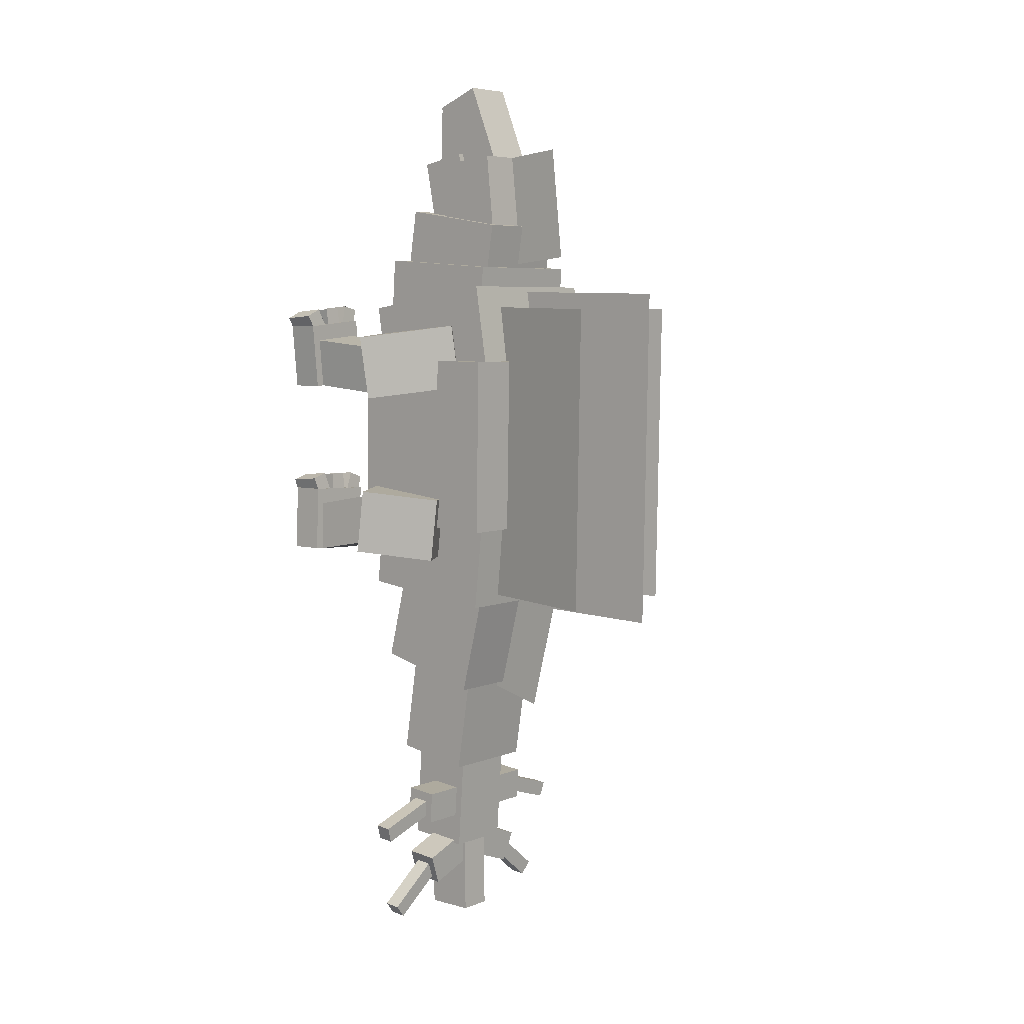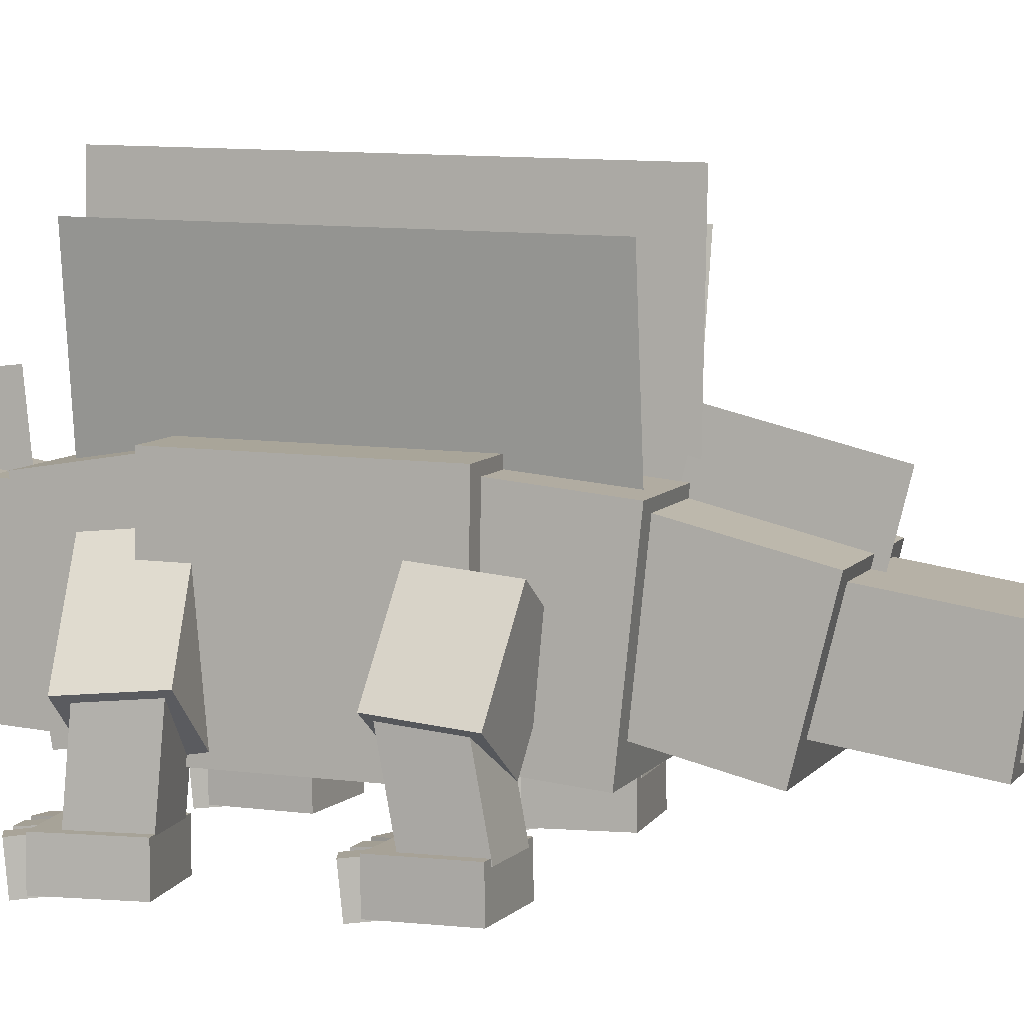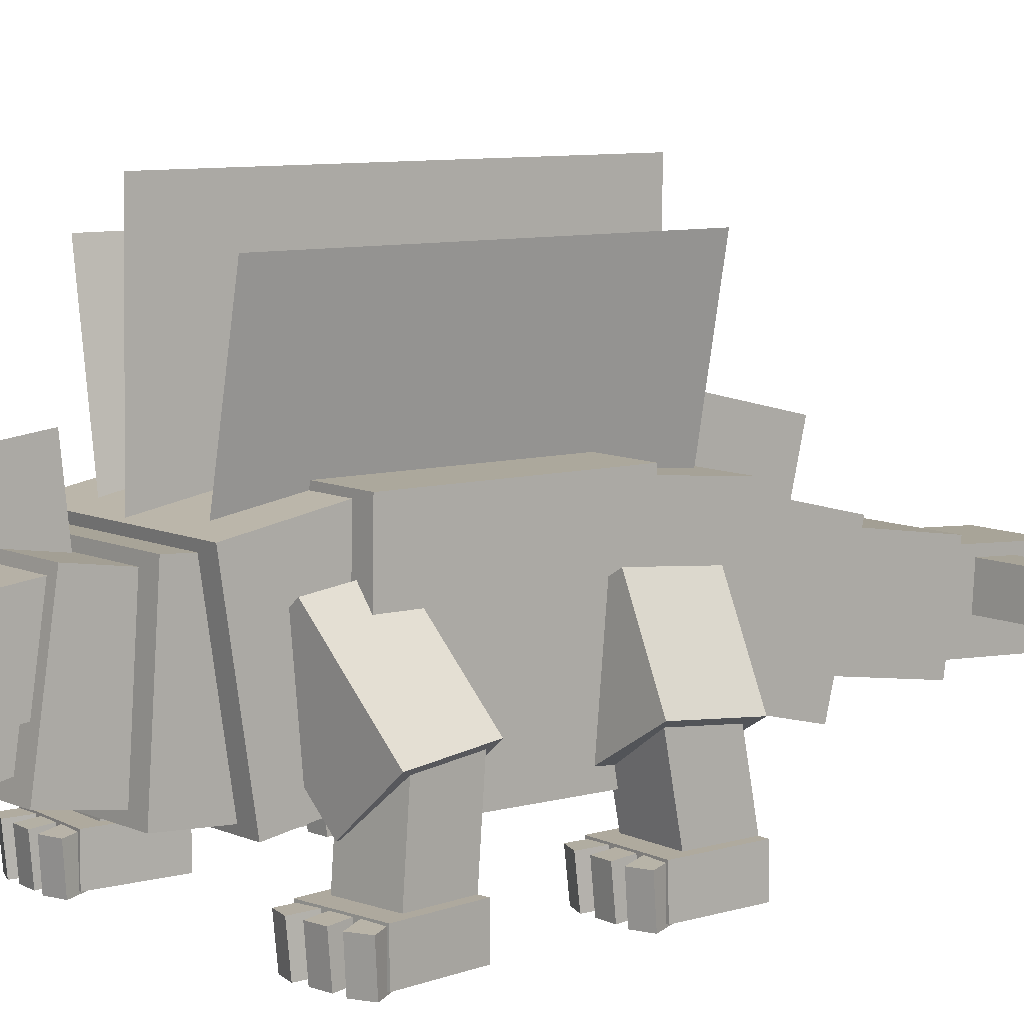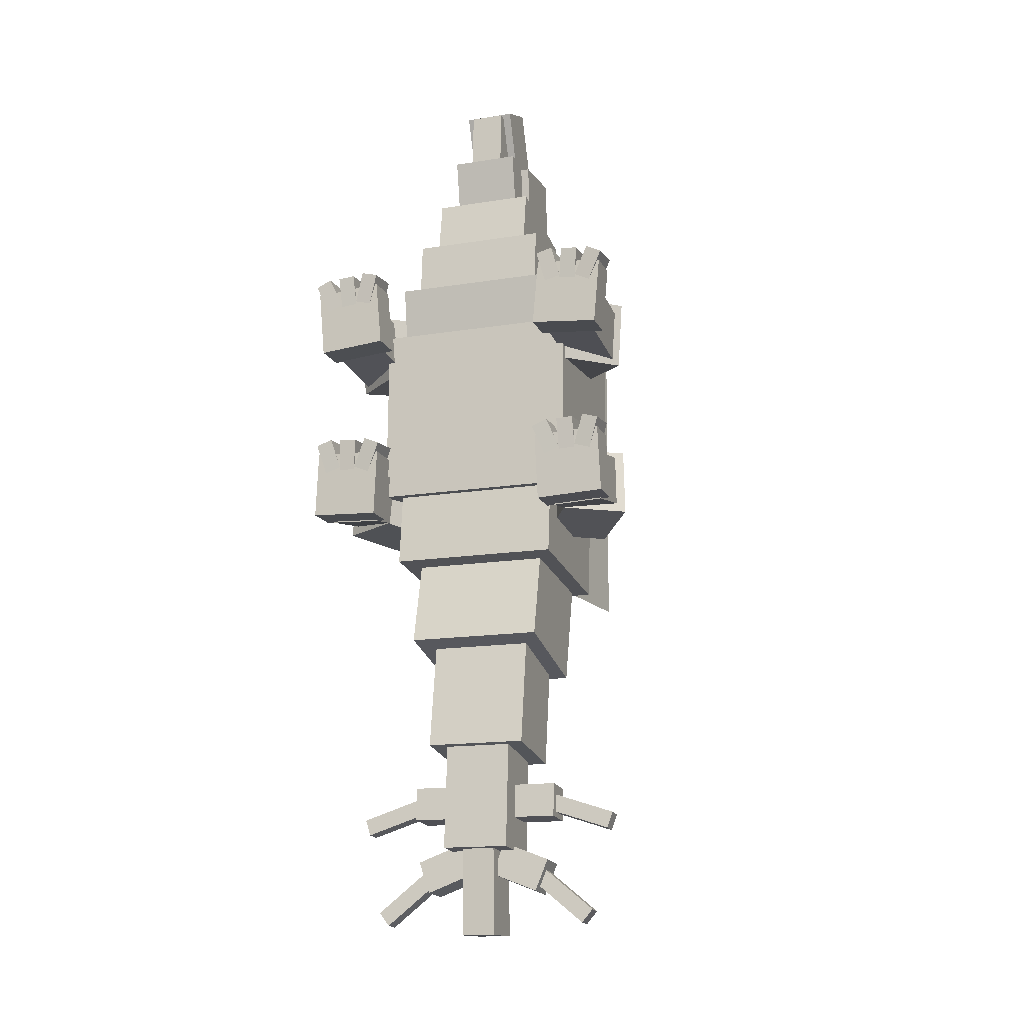
<metadata>
{"format":"obj","ext":"obj","renderer":"f3d","projection":"perspective","resolution":1024,"background":"white","views":[{"elev":6.3,"azim":131.0,"up":"+Z"},{"elev":7.0,"azim":108.8,"up":"+Y"},{"elev":9.1,"azim":49.8,"up":"+Y"},{"elev":-15.6,"azim":18.5,"up":"+Z"}]}
</metadata>
<code>
o Body
v -1.312 0.7903 1.225
v 1.313 0.7903 1.225
v 1.313 2.977 1.187
v -1.312 2.977 1.187
v 1.313 0.7483 -1.181
v -1.312 0.7483 -1.181
v -1.312 2.935 -1.219
v 1.313 2.935 -1.219
v -1.094 0.7976 1.941
v 1.094 0.7976 1.941
v 1.094 2.742 2.249
v -1.094 2.742 2.249
v 1.094 0.9687 0.8608
v -1.094 0.9687 0.8608
v -1.094 2.913 1.169
v 1.094 2.913 1.169
v -0.875 0.9253 2.642
v 0.875 0.9253 2.642
v 0.875 2.671 2.52
v -0.875 2.671 2.52
v 0.875 0.8643 1.769
v -0.875 0.8643 1.769
v -0.875 2.61 1.647
v 0.875 2.61 1.647
v -1.094 0.9116 -0.6145
v 1.094 0.9116 -0.6145
v 1.094 2.87 -0.8203
v -1.094 2.87 -0.8203
v 1.094 0.7515 -2.137
v -1.094 0.7515 -2.137
v -1.094 2.709 -2.343
v 1.094 2.709 -2.343
v -0.5803 2.488 -2.196
v -0.5803 2.56 1.96
v -0.9221 4.499 1.926
v -0.9221 4.426 -2.23
v 1.9e-05 2.477 -2.414
v 2e-05 2.557 2.179
v 2e-05 4.963 2.137
v 1.9e-05 4.883 -2.456
v 0.5803 2.488 -2.196
v 0.5803 2.56 1.96
v 0.9222 4.499 1.926
v 0.9222 4.426 -2.23
f 1 2 3 4
f 5 6 7 8
f 4 3 8 7
f 6 5 2 1
f 6 1 4 7
f 2 5 8 3
f 9 10 11 12
f 13 14 15 16
f 12 11 16 15
f 14 13 10 9
f 14 9 12 15
f 10 13 16 11
f 17 18 19 20
f 21 22 23 24
f 20 19 24 23
f 22 21 18 17
f 22 17 20 23
f 18 21 24 19
f 25 26 27 28
f 29 30 31 32
f 28 27 32 31
f 30 29 26 25
f 30 25 28 31
f 26 29 32 27
f 34 33 36 35
f 38 37 40 39
f 42 41 44 43
o BackLeftLeg
v 1.257 0.9112 -0.6717
v 2.007 1.362 -0.6795
v 1.446 2.294 -0.7912
v 0.6963 1.843 -0.7833
v 2.047 1.281 -1.55
v 1.297 0.8306 -1.542
v 0.7355 1.763 -1.654
v 1.486 2.213 -1.662
v 1.263 0.2678 -0.977
v 1.919 0.2695 -0.9476
v 1.907 1.344 -0.7446
v 1.252 1.343 -0.774
v 1.947 0.3915 -1.592
v 1.292 0.3899 -1.621
v 1.28 1.465 -1.418
v 1.936 1.466 -1.389
v 1.144 -0.008243 -0.7429
v 2.018 -0.006088 -0.7036
v 2.017 0.4314 -0.6982
v 1.143 0.4292 -0.7375
v 2.057 0.004857 -1.578
v 1.183 0.002698 -1.617
v 1.182 0.4402 -1.612
v 2.056 0.4423 -1.572
v 1.119 -0.04622 -0.6268
v 1.321 -0.04666 -0.5428
v 1.305 0.3887 -0.5022
v 1.103 0.3891 -0.5862
v 1.488 -0.003037 -0.9448
v 1.286 -0.002609 -1.029
v 1.27 0.4327 -0.9881
v 1.472 0.4323 -0.9042
v 1.464 -0.04613 -0.5498
v 1.682 -0.0456 -0.54
v 1.679 0.3897 -0.4965
v 1.461 0.3892 -0.5064
v 1.702 -0.002019 -0.9749
v 1.483 -0.002558 -0.9847
v 1.48 0.4328 -0.9412
v 1.699 0.4333 -0.9314
v 1.824 -0.04541 -0.5202
v 2.033 -0.04397 -0.5857
v 2.043 0.3914 -0.544
v 1.834 0.39 -0.4785
v 1.902 -0.001089 -1.001
v 1.694 -0.002533 -0.9355
v 1.704 0.4329 -0.8938
v 1.912 0.4343 -0.9593
f 45 46 47 48
f 49 50 51 52
f 48 47 52 51
f 50 49 46 45
f 50 45 48 51
f 46 49 52 47
f 53 54 55 56
f 57 58 59 60
f 56 55 60 59
f 58 57 54 53
f 58 53 56 59
f 54 57 60 55
f 61 62 63 64
f 65 66 67 68
f 64 63 68 67
f 66 65 62 61
f 66 61 64 67
f 62 65 68 63
f 69 70 71 72
f 73 74 75 76
f 72 71 76 75
f 74 73 70 69
f 74 69 72 75
f 70 73 76 71
f 77 78 79 80
f 81 82 83 84
f 80 79 84 83
f 82 81 78 77
f 82 77 80 83
f 78 81 84 79
f 85 86 87 88
f 89 90 91 92
f 88 87 92 91
f 90 89 86 85
f 90 85 88 91
f 86 89 92 87
o BackRightLeg
v -2.007 1.362 -0.6795
v -1.257 0.9112 -0.6717
v -0.6962 1.843 -0.7833
v -1.446 2.294 -0.7912
v -1.297 0.8306 -1.542
v -2.047 1.281 -1.55
v -1.486 2.213 -1.662
v -0.7355 1.763 -1.654
v -1.919 0.2695 -0.9476
v -1.263 0.2678 -0.977
v -1.251 1.343 -0.774
v -1.907 1.344 -0.7446
v -1.292 0.3899 -1.621
v -1.947 0.3915 -1.592
v -1.936 1.466 -1.389
v -1.28 1.465 -1.418
v -2.018 -0.006088 -0.7036
v -1.144 -0.008243 -0.7429
v -1.143 0.4292 -0.7375
v -2.017 0.4314 -0.6982
v -1.183 0.002698 -1.617
v -2.057 0.004853 -1.578
v -2.056 0.4423 -1.572
v -1.182 0.4402 -1.612
v -1.682 -0.0456 -0.54
v -1.464 -0.04613 -0.5498
v -1.461 0.3892 -0.5064
v -1.679 0.3897 -0.4965
v -1.483 -0.002558 -0.9847
v -1.702 -0.002019 -0.9749
v -1.699 0.4333 -0.9314
v -1.48 0.4328 -0.9412
v -1.321 -0.04666 -0.5428
v -1.119 -0.04622 -0.6268
v -1.103 0.3891 -0.5862
v -1.305 0.3887 -0.5022
v -1.286 -0.002609 -1.029
v -1.488 -0.003037 -0.9448
v -1.472 0.4323 -0.9042
v -1.27 0.4327 -0.9881
v -2.033 -0.04397 -0.5857
v -1.824 -0.04541 -0.5202
v -1.834 0.39 -0.4785
v -2.043 0.3914 -0.544
v -1.694 -0.002533 -0.9355
v -1.902 -0.001089 -1.001
v -1.912 0.4343 -0.9593
v -1.704 0.4329 -0.8938
f 93 94 95 96
f 97 98 99 100
f 96 95 100 99
f 98 97 94 93
f 98 93 96 99
f 94 97 100 95
f 101 102 103 104
f 105 106 107 108
f 104 103 108 107
f 106 105 102 101
f 106 101 104 107
f 102 105 108 103
f 109 110 111 112
f 113 114 115 116
f 112 111 116 115
f 114 113 110 109
f 114 109 112 115
f 110 113 116 111
f 117 118 119 120
f 121 122 123 124
f 120 119 124 123
f 122 121 118 117
f 122 117 120 123
f 118 121 124 119
f 125 126 127 128
f 129 130 131 132
f 128 127 132 131
f 130 129 126 125
f 130 125 128 131
f 126 129 132 127
f 133 134 135 136
f 137 138 139 140
f 136 135 140 139
f 138 137 134 133
f 138 133 136 139
f 134 137 140 135
o FrontLeftLeg
v 1.355 0.7885 1.536
v 2.025 1.351 1.527
v 1.19 2.35 1.692
v 0.5193 1.787 1.702
v 1.947 1.429 0.6586
v 1.276 0.8667 0.6684
v 0.441 1.865 0.8337
v 1.111 2.428 0.8239
v 1.293 0.347 1.54
v 1.947 0.3491 1.481
v 1.935 1.439 1.389
v 1.281 1.437 1.448
v 1.888 0.2933 0.8301
v 1.235 0.2912 0.8889
v 1.223 1.381 0.7966
v 1.876 1.383 0.7378
v 1.204 -0.01096 1.759
v 2.075 -0.008134 1.68
v 2.074 0.4294 1.681
v 1.203 0.4265 1.76
v 1.997 -0.006235 0.8088
v 1.126 -0.009065 0.8872
v 1.124 0.4284 0.8882
v 1.996 0.4313 0.8099
v 1.547 -0.04675 1.907
v 1.765 -0.04605 1.888
v 1.767 0.3897 1.927
v 1.549 0.389 1.946
v 1.726 -0.006973 1.454
v 1.508 -0.007678 1.473
v 1.51 0.4281 1.512
v 1.728 0.4288 1.493
v 1.908 -0.04562 1.888
v 2.106 -0.04479 1.796
v 2.121 0.391 1.831
v 1.923 0.3902 1.924
v 1.921 -0.006253 1.401
v 1.723 -0.007078 1.494
v 1.738 0.4287 1.53
v 1.936 0.4295 1.437
v 1.195 -0.04774 1.877
v 1.406 -0.04724 1.934
v 1.395 0.3885 1.971
v 1.184 0.388 1.915
v 1.518 -0.007743 1.512
v 1.306 -0.008246 1.456
v 1.295 0.4275 1.494
v 1.507 0.428 1.55
f 141 142 143 144
f 145 146 147 148
f 144 143 148 147
f 146 145 142 141
f 146 141 144 147
f 142 145 148 143
f 149 150 151 152
f 153 154 155 156
f 152 151 156 155
f 154 153 150 149
f 154 149 152 155
f 150 153 156 151
f 157 158 159 160
f 161 162 163 164
f 160 159 164 163
f 162 161 158 157
f 162 157 160 163
f 158 161 164 159
f 165 166 167 168
f 169 170 171 172
f 168 167 172 171
f 170 169 166 165
f 170 165 168 171
f 166 169 172 167
f 173 174 175 176
f 177 178 179 180
f 176 175 180 179
f 178 177 174 173
f 178 173 176 179
f 174 177 180 175
f 181 182 183 184
f 185 186 187 188
f 184 183 188 187
f 186 185 182 181
f 186 181 184 187
f 182 185 188 183
o FrontRightLeg
v -2.025 1.351 1.527
v -1.355 0.7885 1.536
v -0.5192 1.787 1.702
v -1.19 2.35 1.692
v -1.276 0.8667 0.6684
v -1.947 1.429 0.6586
v -1.111 2.428 0.8239
v -0.441 1.865 0.8337
v -1.947 0.3491 1.481
v -1.293 0.347 1.54
v -1.281 1.437 1.448
v -1.935 1.439 1.389
v -1.235 0.2912 0.8889
v -1.888 0.2933 0.8301
v -1.876 1.383 0.7378
v -1.223 1.381 0.7966
v -2.075 -0.008134 1.68
v -1.204 -0.01096 1.759
v -1.203 0.4265 1.76
v -2.074 0.4294 1.681
v -1.126 -0.009065 0.8872
v -1.997 -0.006235 0.8088
v -1.996 0.4313 0.8099
v -1.124 0.4284 0.8882
v -1.765 -0.04605 1.888
v -1.547 -0.04675 1.907
v -1.549 0.389 1.946
v -1.767 0.3897 1.927
v -1.508 -0.007678 1.473
v -1.726 -0.006973 1.454
v -1.728 0.4288 1.493
v -1.51 0.4281 1.512
v -2.106 -0.04479 1.796
v -1.908 -0.04562 1.888
v -1.923 0.3902 1.924
v -2.121 0.391 1.831
v -1.723 -0.007078 1.494
v -1.921 -0.006253 1.401
v -1.936 0.4295 1.437
v -1.738 0.4287 1.53
v -1.406 -0.04724 1.934
v -1.195 -0.04775 1.877
v -1.183 0.388 1.915
v -1.395 0.3885 1.971
v -1.306 -0.008246 1.456
v -1.518 -0.007743 1.512
v -1.507 0.428 1.55
v -1.295 0.4275 1.494
f 189 190 191 192
f 193 194 195 196
f 192 191 196 195
f 194 193 190 189
f 194 189 192 195
f 190 193 196 191
f 197 198 199 200
f 201 202 203 204
f 200 199 204 203
f 202 201 198 197
f 202 197 200 203
f 198 201 204 199
f 205 206 207 208
f 209 210 211 212
f 208 207 212 211
f 210 209 206 205
f 210 205 208 211
f 206 209 212 207
f 213 214 215 216
f 217 218 219 220
f 216 215 220 219
f 218 217 214 213
f 218 213 216 219
f 214 217 220 215
f 221 222 223 224
f 225 226 227 228
f 224 223 228 227
f 226 225 222 221
f 226 221 224 227
f 222 225 228 223
f 229 230 231 232
f 233 234 235 236
f 232 231 236 235
f 234 233 230 229
f 234 229 232 235
f 230 233 236 231
o Head
v -0.6562 1.146 3.358
v 0.6563 1.146 3.358
v 0.6563 2.658 3.119
v -0.6562 2.658 3.119
v 0.6563 1.009 2.494
v -0.6562 1.009 2.494
v -0.6562 2.521 2.255
v 0.6563 2.521 2.255
v -0.5469 1.592 4.017
v 0.5469 1.592 4.017
v 0.5469 2.462 4.109
v -0.5469 2.462 4.109
v 0.5469 1.706 2.93
v -0.5469 1.706 2.93
v -0.5469 2.576 3.021
v 0.5469 2.576 3.021
v -0.3281 1.378 4.87
v 0.3281 1.378 4.87
v 0.3281 1.987 5.116
v -0.3281 1.987 5.116
v 0.3281 1.788 3.856
v -0.3281 1.788 3.856
v -0.3281 2.397 4.102
v 0.3281 2.397 4.102
v -0.4375 1.173 4.051
v 0.4375 1.173 4.051
v 0.4375 1.817 4.176
v -0.4375 1.817 4.176
v 0.4375 1.382 2.977
v -0.4375 1.382 2.977
v -0.4375 2.026 3.102
v 0.4375 2.026 3.102
v -0.2187 1.284 4.816
v 0.2188 1.284 4.816
v 0.2188 1.721 4.8
v -0.2187 1.721 4.8
v 0.2188 1.246 3.722
v -0.2187 1.246 3.722
v -0.2187 1.683 3.707
v 0.2188 1.683 3.707
v 0.35 1.859 3.961
v 0.35 1.817 4.176
v 0.35 2.032 4.218
v 0.35 2.074 4.003
v -0.35 1.859 3.961
v -0.35 1.817 4.176
v -0.35 2.032 4.218
v -0.35 2.074 4.003
v 0.000632 2.513 2.575
v 0.000632 2.353 4.097
v -0.004257 3.223 4.189
v -0.004257 3.383 2.666
f 237 238 239 240
f 241 242 243 244
f 240 239 244 243
f 242 241 238 237
f 242 237 240 243
f 238 241 244 239
f 245 246 247 248
f 249 250 251 252
f 248 247 252 251
f 250 249 246 245
f 250 245 248 251
f 246 249 252 247
f 253 254 255 256
f 257 258 259 260
f 256 255 260 259
f 258 257 254 253
f 258 253 256 259
f 254 257 260 255
f 261 262 263 264
f 265 266 267 268
f 264 263 268 267
f 266 265 262 261
f 266 261 264 267
f 262 265 268 263
f 269 270 271 272
f 273 274 275 276
f 272 271 276 275
f 274 273 270 269
f 274 269 272 275
f 270 273 276 271
f 278 277 280 279
f 282 281 284 283
f 286 285 288 287
o Tail
v -0.875 1.215 -1.567
v 0.875 1.215 -1.567
v 0.875 2.701 -1.937
v -0.875 2.701 -1.937
v 0.875 0.7921 -3.265
v -0.875 0.7921 -3.265
v -0.875 2.278 -3.635
v 0.875 2.278 -3.635
v -0.6562 1.129 -3.203
v 0.6563 1.129 -3.203
v 0.6563 2.21 -3.374
v -0.6562 2.21 -3.374
v 0.6563 0.89 -4.715
v -0.6562 0.89 -4.715
v -0.6562 1.97 -4.886
v 0.6563 1.97 -4.886
v -0.4375 1.007 -4.571
v 0.4375 1.007 -4.571
v 0.4375 1.88 -4.632
v -0.4375 1.88 -4.632
v 0.4375 0.8999 -6.099
v -0.4375 0.8999 -6.099
v -0.4375 1.773 -6.16
v 0.4375 1.773 -6.16
v -0.2187 1.02 -5.707
v 0.2188 1.02 -5.707
v 0.2188 1.676 -5.696
v -0.2187 1.676 -5.696
v 0.2188 1.046 -7.239
v -0.2187 1.046 -7.239
v -0.2187 1.702 -7.227
v 0.2188 1.702 -7.227
v 0.002819 2.039 -3.688
v 0.002819 2.41 -2.203
v -0.00207 3.259 -2.414
v -0.00207 2.888 -3.9
v 0.2972 1.238 -6.024
v 0.9098 1.221 -6.259
v 0.9098 1.658 -6.289
v 0.2972 1.674 -6.055
v 0.753 1.193 -6.666
v 0.1404 1.209 -6.432
v 0.1404 1.646 -6.462
v 0.753 1.629 -6.697
v 0.8286 1.324 -6.364
v 1.506 1.285 -6.916
v 1.506 1.503 -6.932
v 0.8286 1.542 -6.379
v 1.368 1.273 -7.085
v 0.6901 1.312 -6.533
v 0.6901 1.53 -6.548
v 1.368 1.492 -7.101
v 0.3281 1.292 -5.246
v 0.9844 1.292 -5.246
v 0.9844 1.729 -5.276
v 0.3281 1.729 -5.276
v 0.9844 1.262 -5.682
v 0.3281 1.262 -5.682
v 0.3281 1.698 -5.713
v 0.9844 1.698 -5.713
v 0.9436 1.393 -5.374
v 1.774 1.374 -5.647
v 1.774 1.592 -5.662
v 0.9436 1.611 -5.389
v 1.706 1.359 -5.854
v 0.875 1.378 -5.581
v 0.875 1.597 -5.596
v 1.706 1.578 -5.87
v -0.9844 1.292 -5.246
v -0.3281 1.292 -5.246
v -0.3281 1.729 -5.276
v -0.9844 1.729 -5.276
v -0.3281 1.262 -5.682
v -0.9844 1.262 -5.682
v -0.9844 1.698 -5.713
v -0.3281 1.698 -5.713
v -1.774 1.374 -5.647
v -0.9435 1.393 -5.374
v -0.9435 1.611 -5.389
v -1.774 1.592 -5.662
v -0.875 1.378 -5.581
v -1.706 1.359 -5.854
v -1.706 1.578 -5.87
v -0.875 1.597 -5.596
v -0.9098 1.221 -6.259
v -0.2971 1.238 -6.024
v -0.2971 1.674 -6.055
v -0.9098 1.658 -6.289
v -0.1403 1.209 -6.432
v -0.753 1.193 -6.666
v -0.753 1.629 -6.697
v -0.1403 1.646 -6.462
v -1.506 1.285 -6.916
v -0.8285 1.324 -6.364
v -0.8285 1.542 -6.379
v -1.506 1.503 -6.932
v -0.6901 1.312 -6.533
v -1.368 1.273 -7.085
v -1.368 1.492 -7.101
v -0.6901 1.53 -6.548
f 289 290 291 292
f 293 294 295 296
f 292 291 296 295
f 294 293 290 289
f 294 289 292 295
f 290 293 296 291
f 297 298 299 300
f 301 302 303 304
f 300 299 304 303
f 302 301 298 297
f 302 297 300 303
f 298 301 304 299
f 305 306 307 308
f 309 310 311 312
f 308 307 312 311
f 310 309 306 305
f 310 305 308 311
f 306 309 312 307
f 313 314 315 316
f 317 318 319 320
f 316 315 320 319
f 318 317 314 313
f 318 313 316 319
f 314 317 320 315
f 322 321 324 323
f 325 326 327 328
f 329 330 331 332
f 328 327 332 331
f 330 329 326 325
f 330 325 328 331
f 326 329 332 327
f 333 334 335 336
f 337 338 339 340
f 336 335 340 339
f 338 337 334 333
f 338 333 336 339
f 334 337 340 335
f 341 342 343 344
f 345 346 347 348
f 344 343 348 347
f 346 345 342 341
f 346 341 344 347
f 342 345 348 343
f 349 350 351 352
f 353 354 355 356
f 352 351 356 355
f 354 353 350 349
f 354 349 352 355
f 350 353 356 351
f 357 358 359 360
f 361 362 363 364
f 360 359 364 363
f 362 361 358 357
f 362 357 360 363
f 358 361 364 359
f 365 366 367 368
f 369 370 371 372
f 368 367 372 371
f 370 369 366 365
f 370 365 368 371
f 366 369 372 367
f 373 374 375 376
f 377 378 379 380
f 376 375 380 379
f 378 377 374 373
f 378 373 376 379
f 374 377 380 375
f 381 382 383 384
f 385 386 387 388
f 384 383 388 387
f 386 385 382 381
f 386 381 384 387
f 382 385 388 383

</code>
